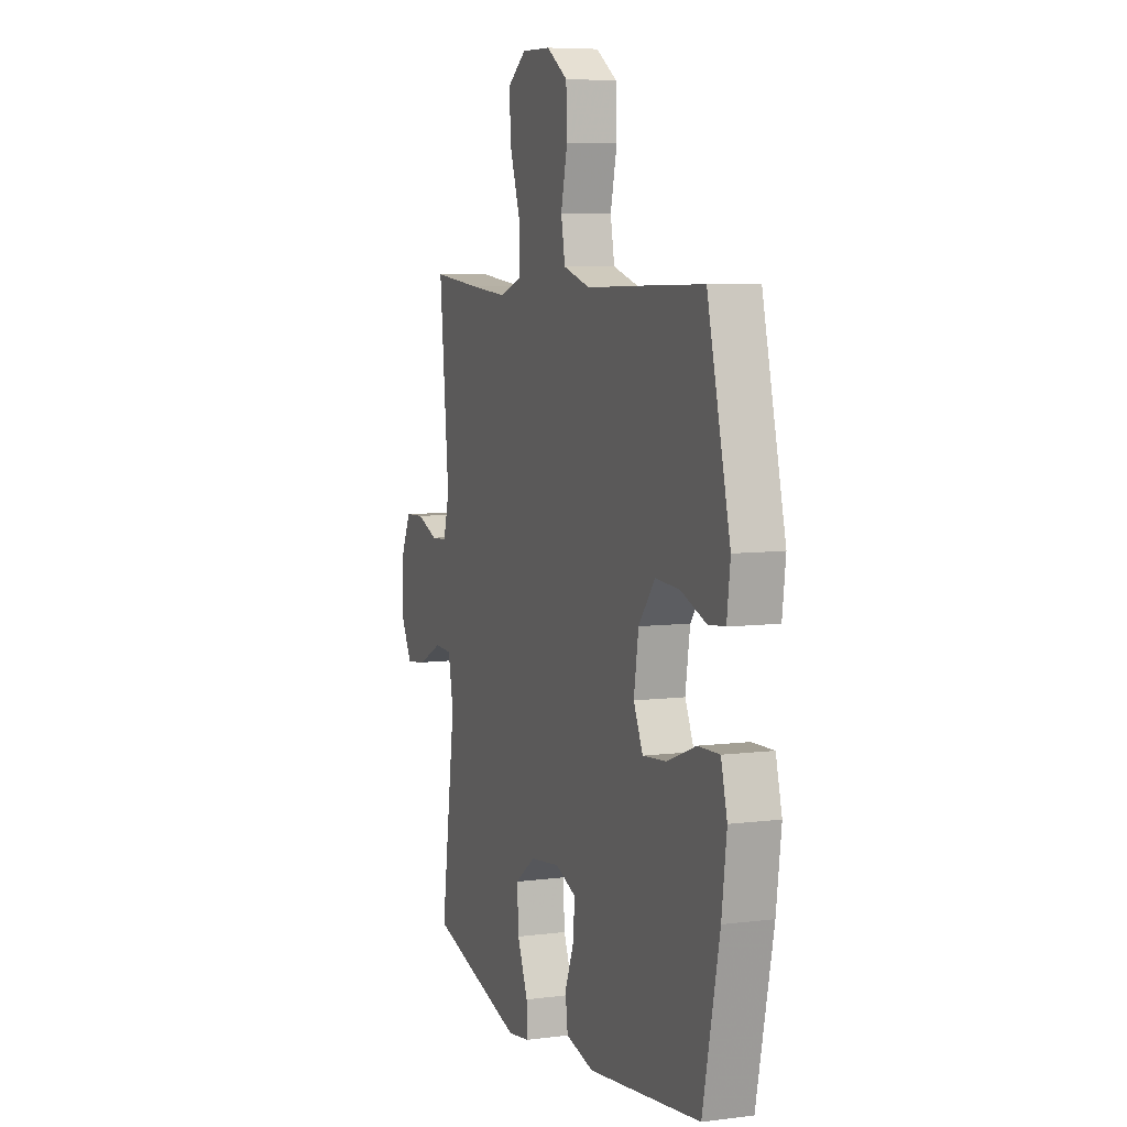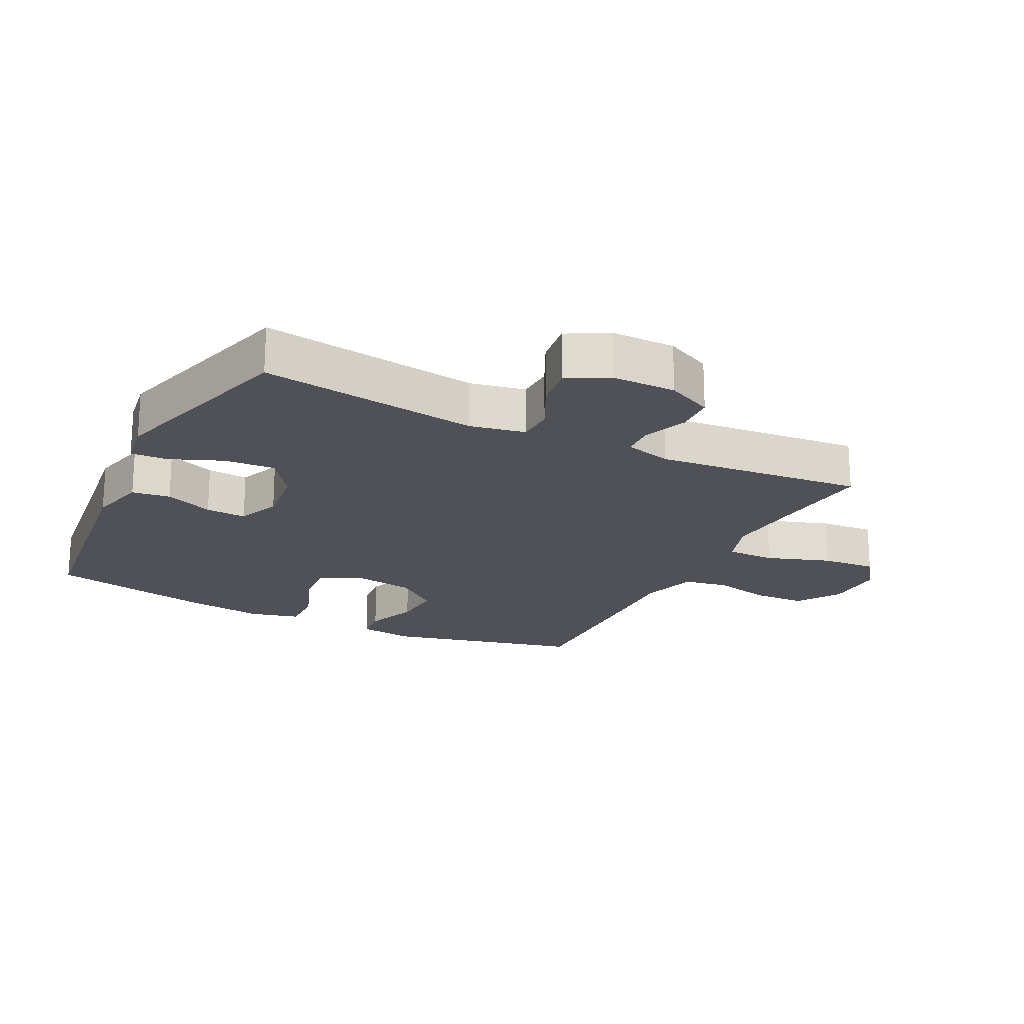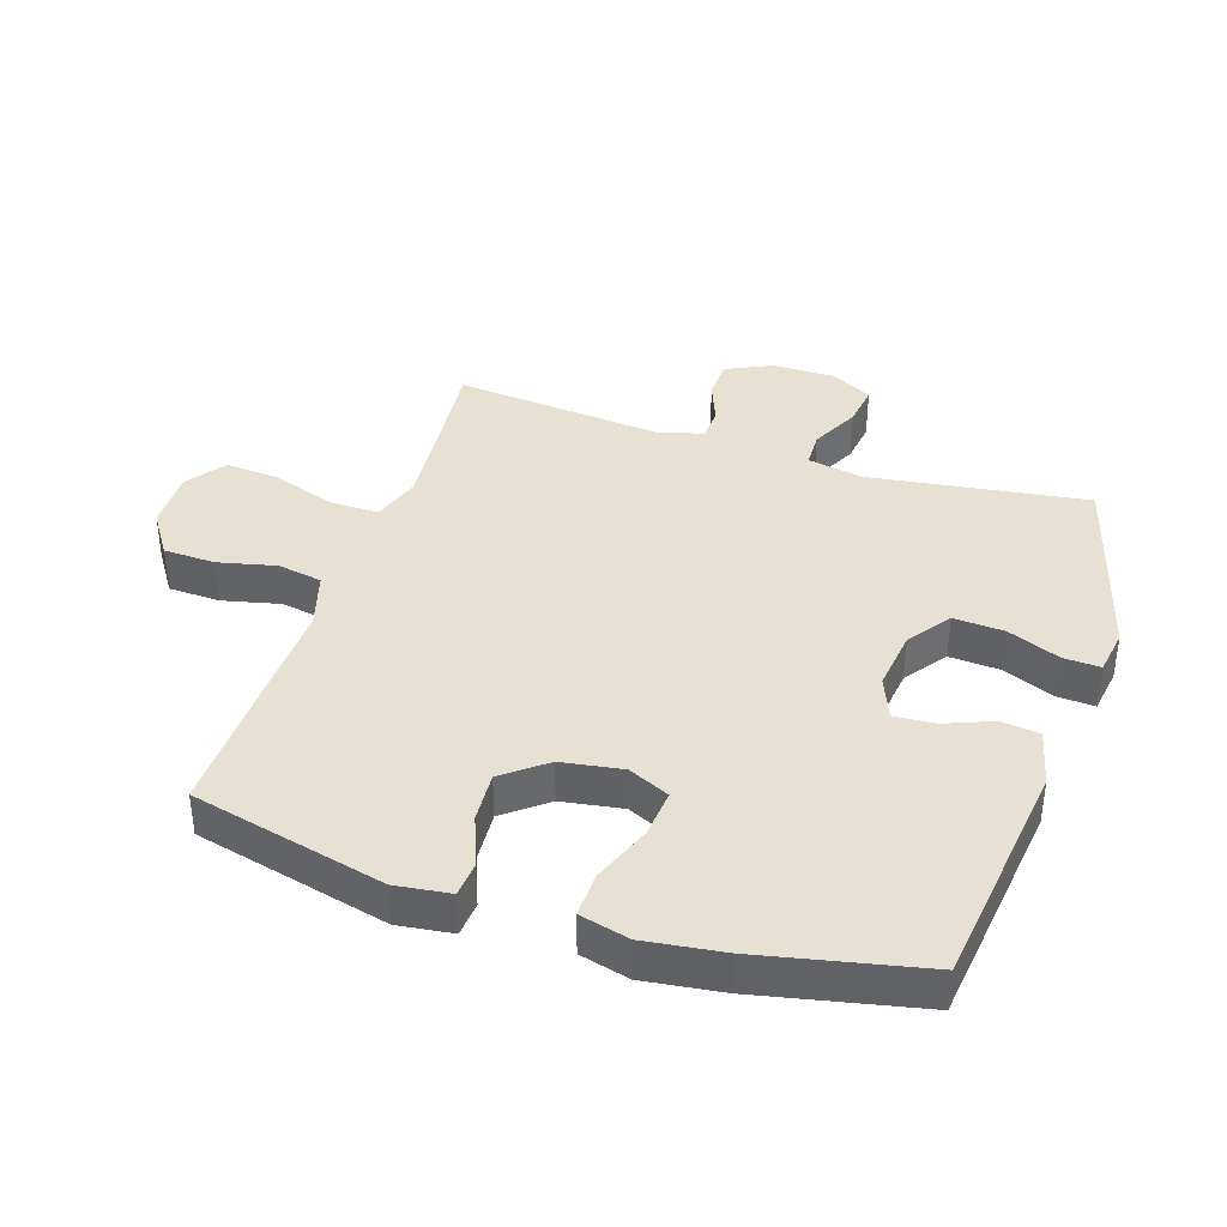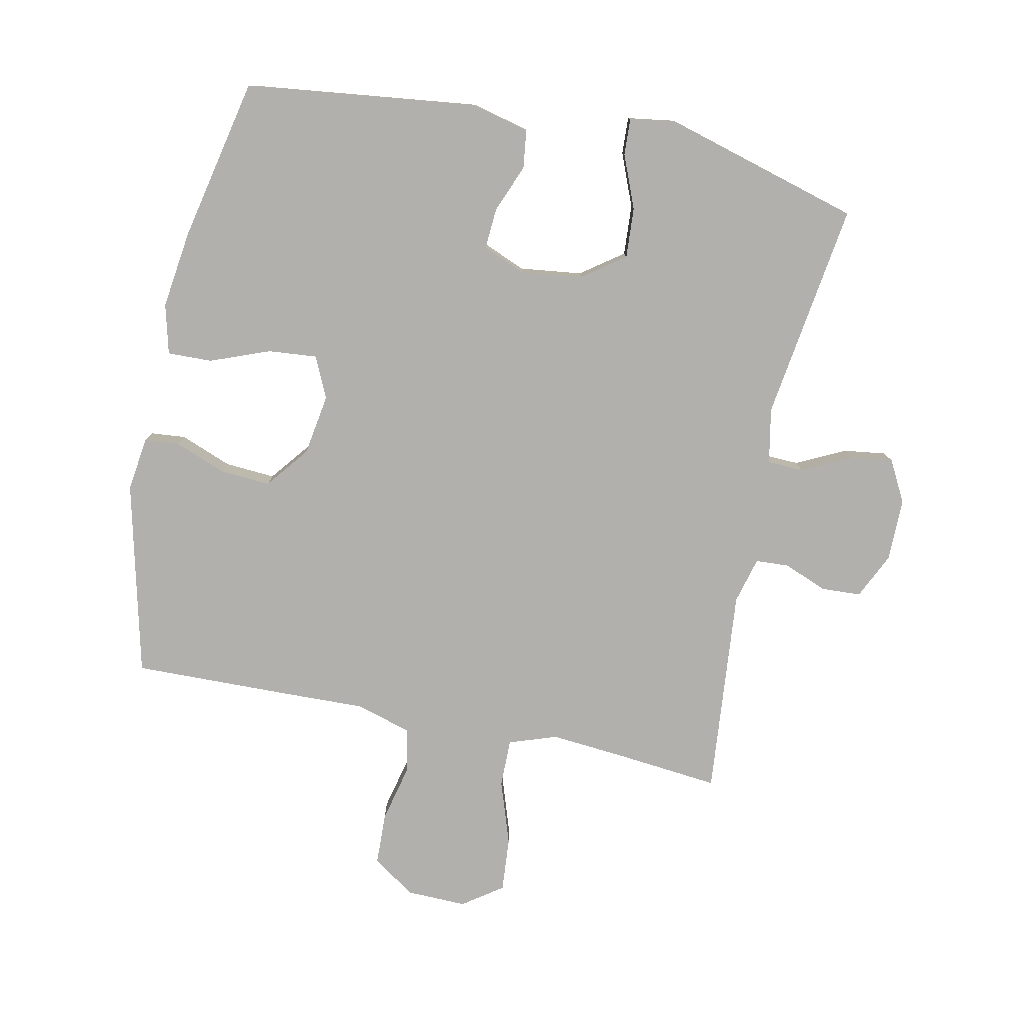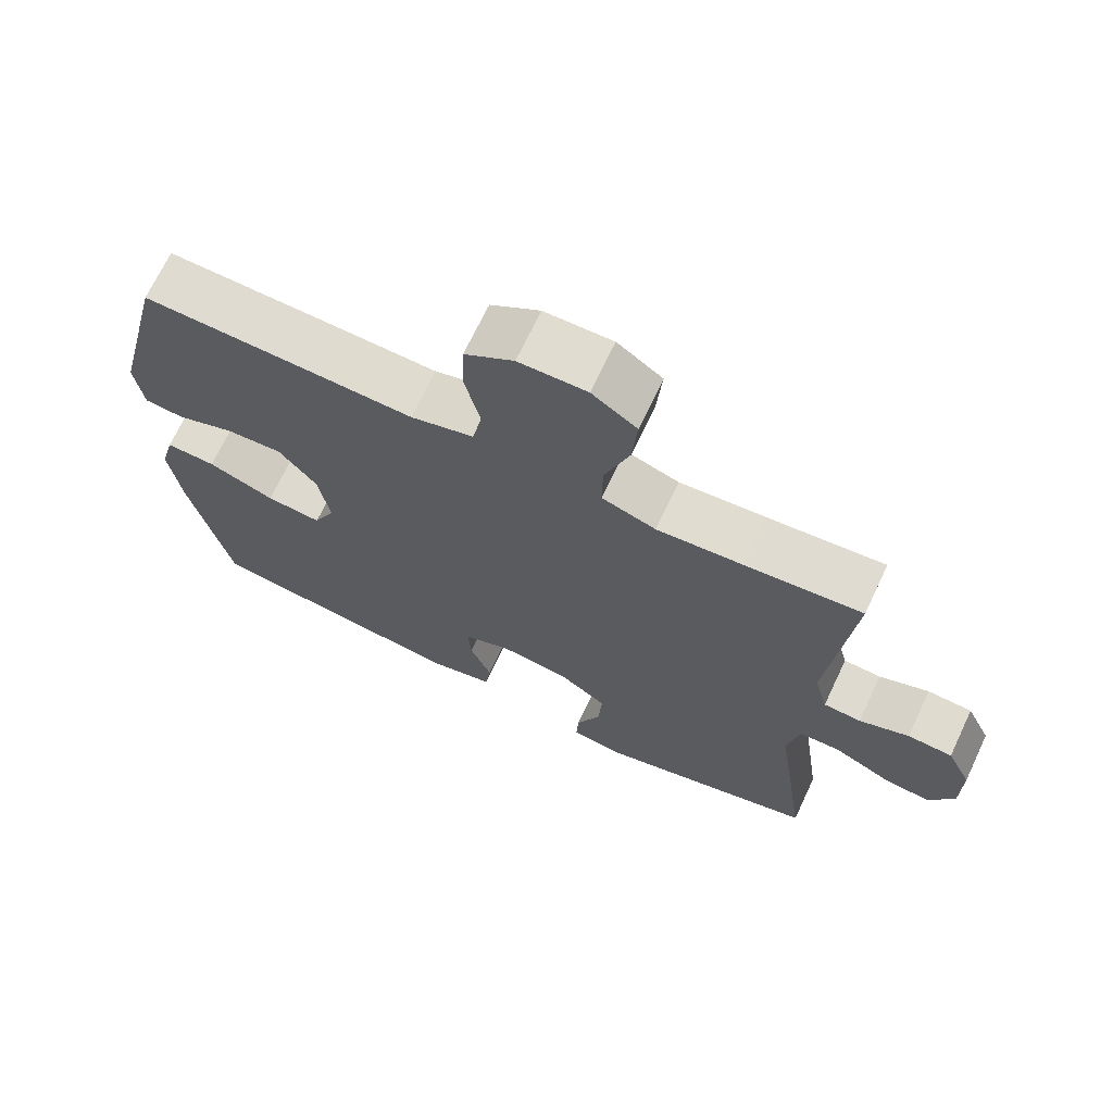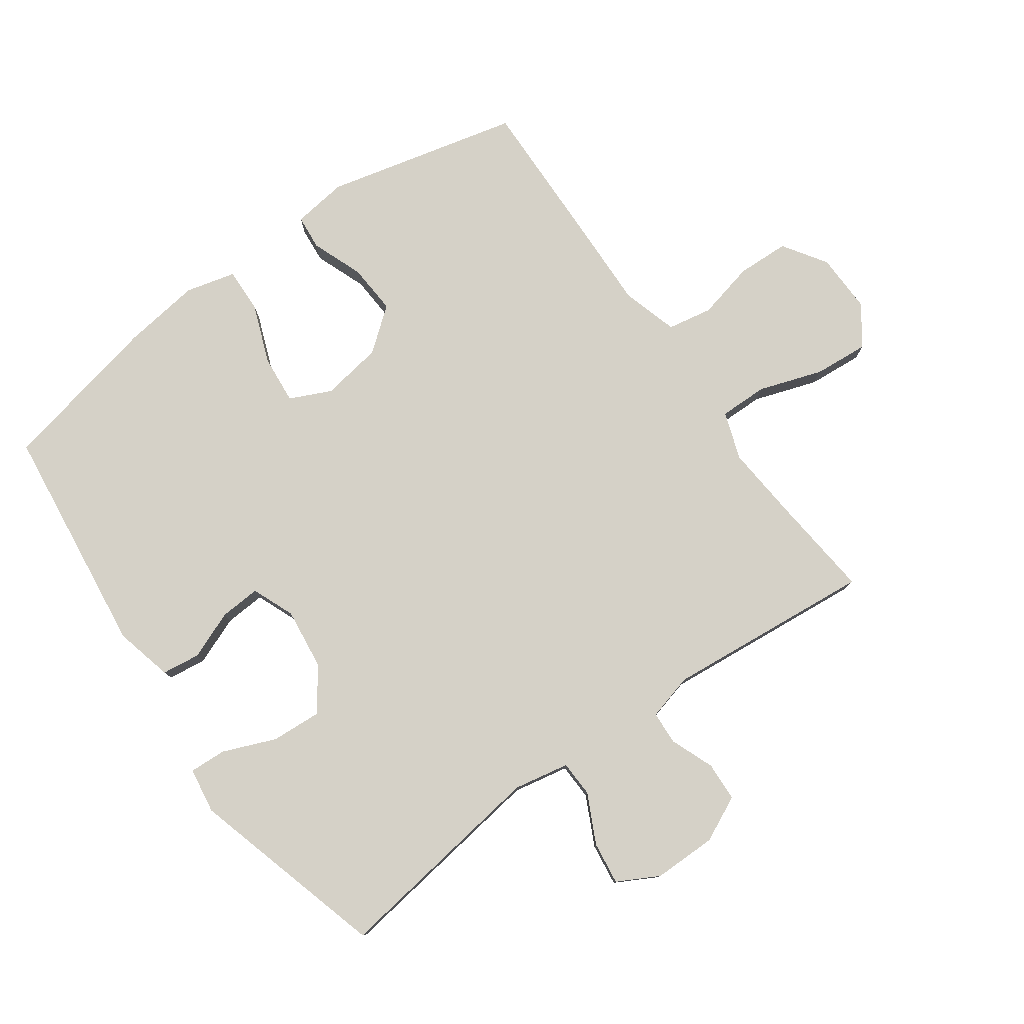
<metadata>
{"format":"obj","ext":"obj","renderer":"f3d","projection":"perspective","resolution":1024,"background":"white","views":[{"elev":6.9,"azim":69.5,"up":"+Z"},{"elev":-20.3,"azim":-116.7,"up":"+Y"},{"elev":38.6,"azim":108.0,"up":"+Y"},{"elev":-78.7,"azim":168.1,"up":"+Y"},{"elev":69.9,"azim":-154.7,"up":"+Z"},{"elev":78.8,"azim":-125.6,"up":"+Y"}]}
</metadata>
<code>
v -0.5 0.07 -0.5
v -0.452 0.07 -0.157
v -0.469 0.07 -0.07
v -0.526 0.07 -0.068
v -0.603 0.07 -0.106
v -0.67 0.07 -0.115
v -0.705 0.07 -0.05
v -0.705 0.07 0.049
v -0.671 0.07 0.121
v -0.609 0.07 0.124
v -0.54 0.07 0.097
v -0.488 0.07 0.1
v -0.469 0.07 0.173
v -0.5 0.07 0.5
v -0.338 0.07 0.484
v -0.219 0.07 0.474
v -0.144 0.07 0.5
v -0.145 0.07 0.576
v -0.179 0.07 0.676
v -0.186 0.07 0.762
v -0.124 0.07 0.806
v -0.03 0.07 0.804
v 0.038 0.07 0.759
v 0.041 0.07 0.677
v 0.02 0.07 0.586
v 0.033 0.07 0.516
v 0.121 0.07 0.49
v 0.25 0.07 0.494
v 0.5 0.07 0.5
v 0.574 0.07 0.195
v 0.563 0.07 0.109
v 0.508 0.07 0.104
v 0.427 0.07 0.135
v 0.348 0.07 0.14
v 0.295 0.07 0.073
v 0.28 0.07 -0.023
v 0.31 0.07 -0.088
v 0.387 0.07 -0.081
v 0.48 0.07 -0.045
v 0.55 0.07 -0.043
v 0.57 0.07 -0.121
v 0.554 0.07 -0.244
v 0.5 0.07 -0.5
v 0.135 0.07 -0.545
v 0.044 0.07 -0.523
v 0.036 0.07 -0.463
v 0.066 0.07 -0.387
v 0.07 0.07 -0.323
v 0.003 0.07 -0.296
v -0.094 0.07 -0.308
v -0.16 0.07 -0.356
v -0.155 0.07 -0.435
v -0.121 0.07 -0.518
v -0.118 0.07 -0.576
v -0.19 0.07 -0.587
v -0.5 0 -0.5
v -0.452 0 -0.157
v -0.469 0 -0.07
v -0.526 0 -0.068
v -0.603 0 -0.106
v -0.67 0 -0.115
v -0.705 0 -0.05
v -0.705 0 0.049
v -0.671 0 0.121
v -0.609 0 0.124
v -0.54 0 0.097
v -0.488 0 0.1
v -0.469 0 0.173
v -0.5 0 0.5
v -0.338 0 0.484
v -0.219 0 0.474
v -0.144 0 0.5
v -0.145 0 0.576
v -0.179 0 0.676
v -0.186 0 0.762
v -0.124 0 0.806
v -0.03 0 0.804
v 0.038 0 0.759
v 0.041 0 0.677
v 0.02 0 0.586
v 0.033 0 0.516
v 0.121 0 0.49
v 0.25 0 0.494
v 0.5 0 0.5
v 0.574 0 0.195
v 0.563 0 0.109
v 0.508 0 0.104
v 0.427 0 0.135
v 0.348 0 0.14
v 0.295 0 0.073
v 0.28 0 -0.023
v 0.31 0 -0.088
v 0.387 0 -0.081
v 0.48 0 -0.045
v 0.55 0 -0.043
v 0.57 0 -0.121
v 0.554 0 -0.244
v 0.5 0 -0.5
v 0.135 0 -0.545
v 0.044 0 -0.523
v 0.036 0 -0.463
v 0.066 0 -0.387
v 0.07 0 -0.323
v 0.003 0 -0.296
v -0.094 0 -0.308
v -0.16 0 -0.356
v -0.155 0 -0.435
v -0.121 0 -0.518
v -0.118 0 -0.576
v -0.19 0 -0.587
f 52 53 54 55
f 51 52 55 1
f 50 51 1 2
f 49 50 2 3
f 48 49 3
f 44 45 46 47
f 44 47 48
f 43 44 48
f 42 43 48 3
f 38 39 40 41
f 37 38 41 42
f 30 31 32 33
f 30 33 34
f 27 28 29 30
f 26 27 30 34
f 22 23 24 25
f 22 25 26
f 21 22 26
f 18 19 20 21
f 17 18 21 26
f 16 17 26 34
f 13 14 15
f 12 13 15 16
f 8 9 10 11
f 8 11 12
f 7 8 12
f 4 5 6 7
f 3 4 7 12
f 37 42 3 12
f 12 16 34 35
f 12 35 36
f 12 36 37
f 110 109 108 107
f 56 110 107 106
f 57 56 106 105
f 58 57 105 104
f 58 104 103
f 102 101 100 99
f 103 102 99
f 103 99 98
f 58 103 98 97
f 96 95 94 93
f 97 96 93 92
f 88 87 86 85
f 89 88 85
f 85 84 83 82
f 89 85 82 81
f 80 79 78 77
f 81 80 77
f 81 77 76
f 76 75 74 73
f 81 76 73 72
f 89 81 72 71
f 70 69 68
f 71 70 68 67
f 66 65 64 63
f 67 66 63
f 67 63 62
f 62 61 60 59
f 67 62 59 58
f 67 58 97 92
f 90 89 71 67
f 91 90 67
f 92 91 67
f 1 56 57 2
f 2 57 58 3
f 3 58 59 4
f 4 59 60 5
f 5 60 61 6
f 6 61 62 7
f 7 62 63 8
f 8 63 64 9
f 9 64 65 10
f 10 65 66 11
f 11 66 67 12
f 12 67 68 13
f 13 68 69 14
f 14 69 70 15
f 15 70 71 16
f 16 71 72 17
f 17 72 73 18
f 18 73 74 19
f 19 74 75 20
f 20 75 76 21
f 21 76 77 22
f 22 77 78 23
f 23 78 79 24
f 24 79 80 25
f 25 80 81 26
f 26 81 82 27
f 27 82 83 28
f 28 83 84 29
f 29 84 85 30
f 30 85 86 31
f 31 86 87 32
f 32 87 88 33
f 33 88 89 34
f 34 89 90 35
f 35 90 91 36
f 36 91 92 37
f 37 92 93 38
f 38 93 94 39
f 39 94 95 40
f 40 95 96 41
f 41 96 97 42
f 42 97 98 43
f 43 98 99 44
f 44 99 100 45
f 45 100 101 46
f 46 101 102 47
f 47 102 103 48
f 48 103 104 49
f 49 104 105 50
f 50 105 106 51
f 51 106 107 52
f 52 107 108 53
f 53 108 109 54
f 54 109 110 55
f 55 110 56 1

</code>
